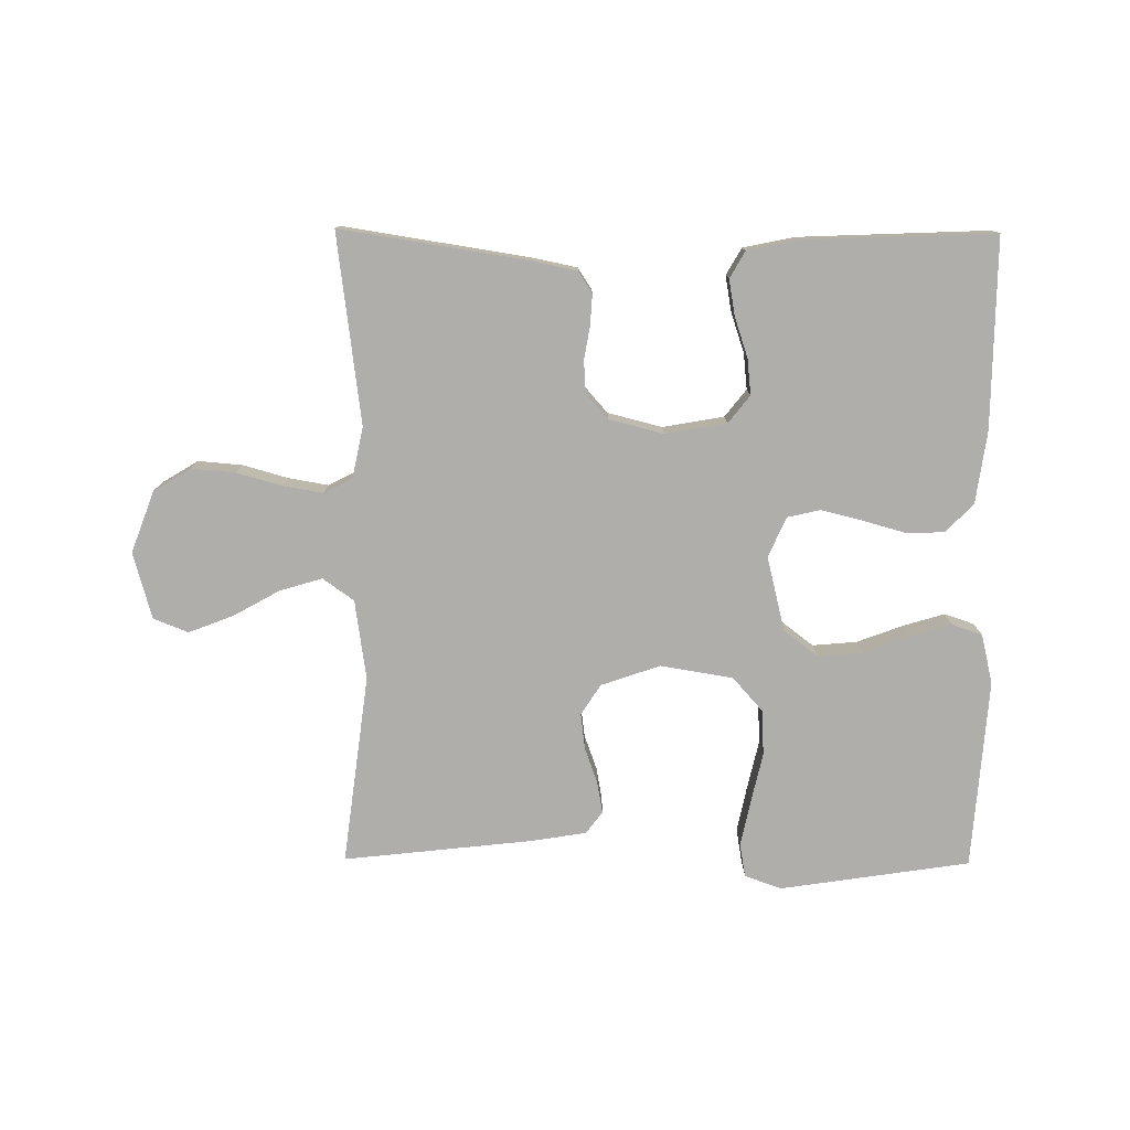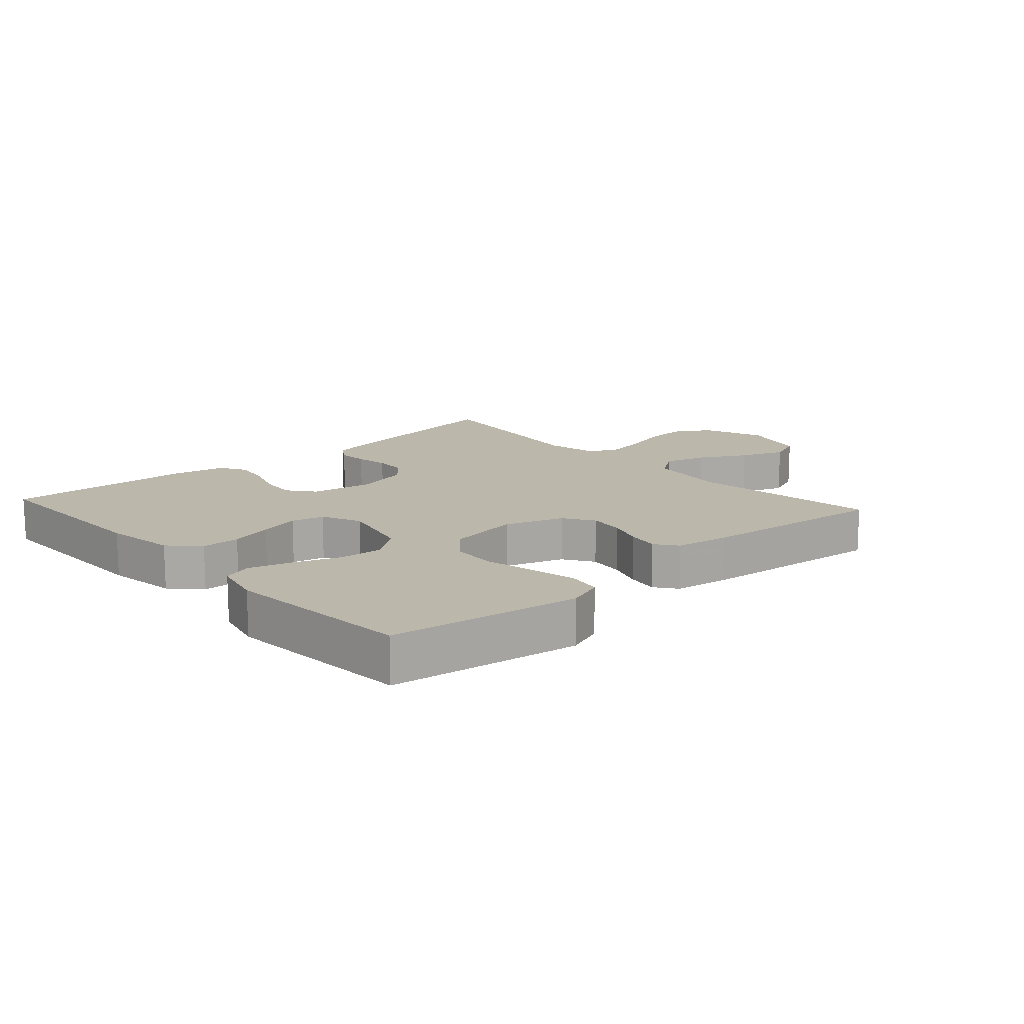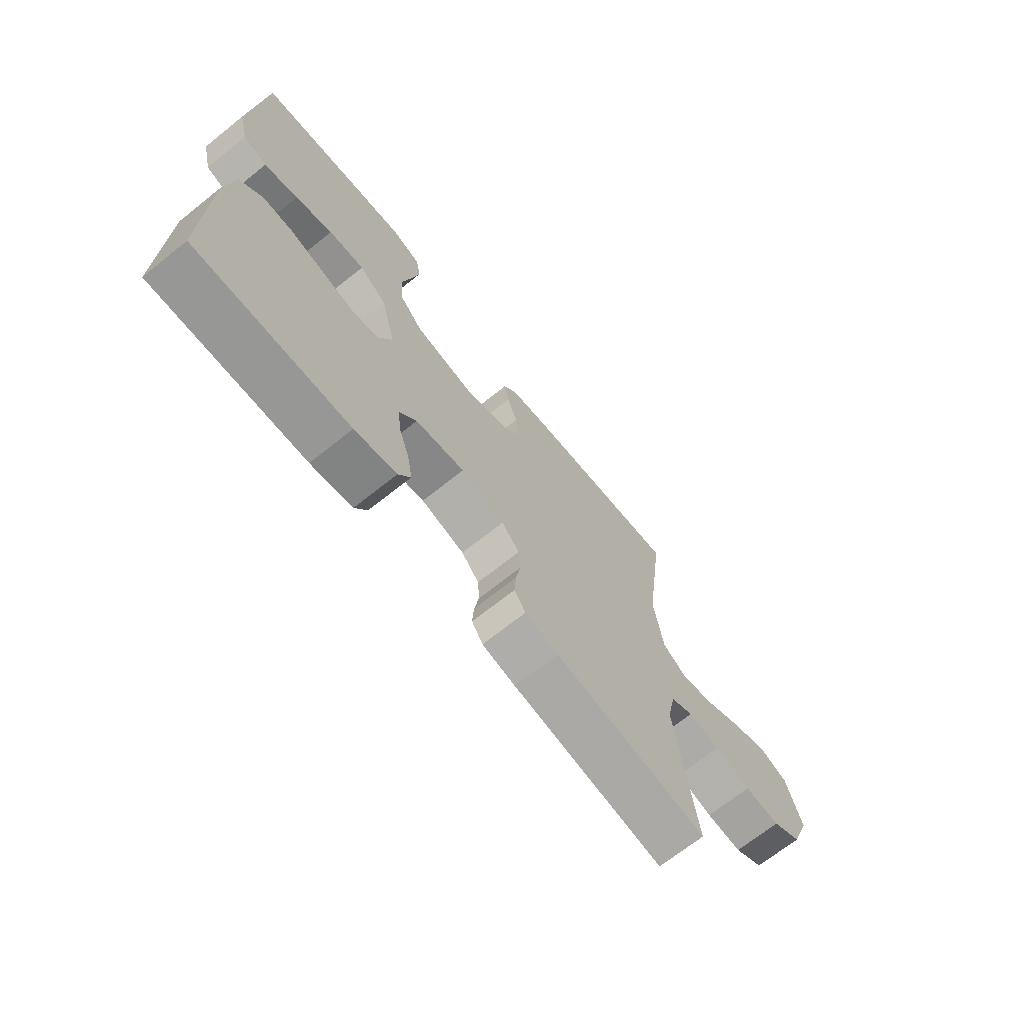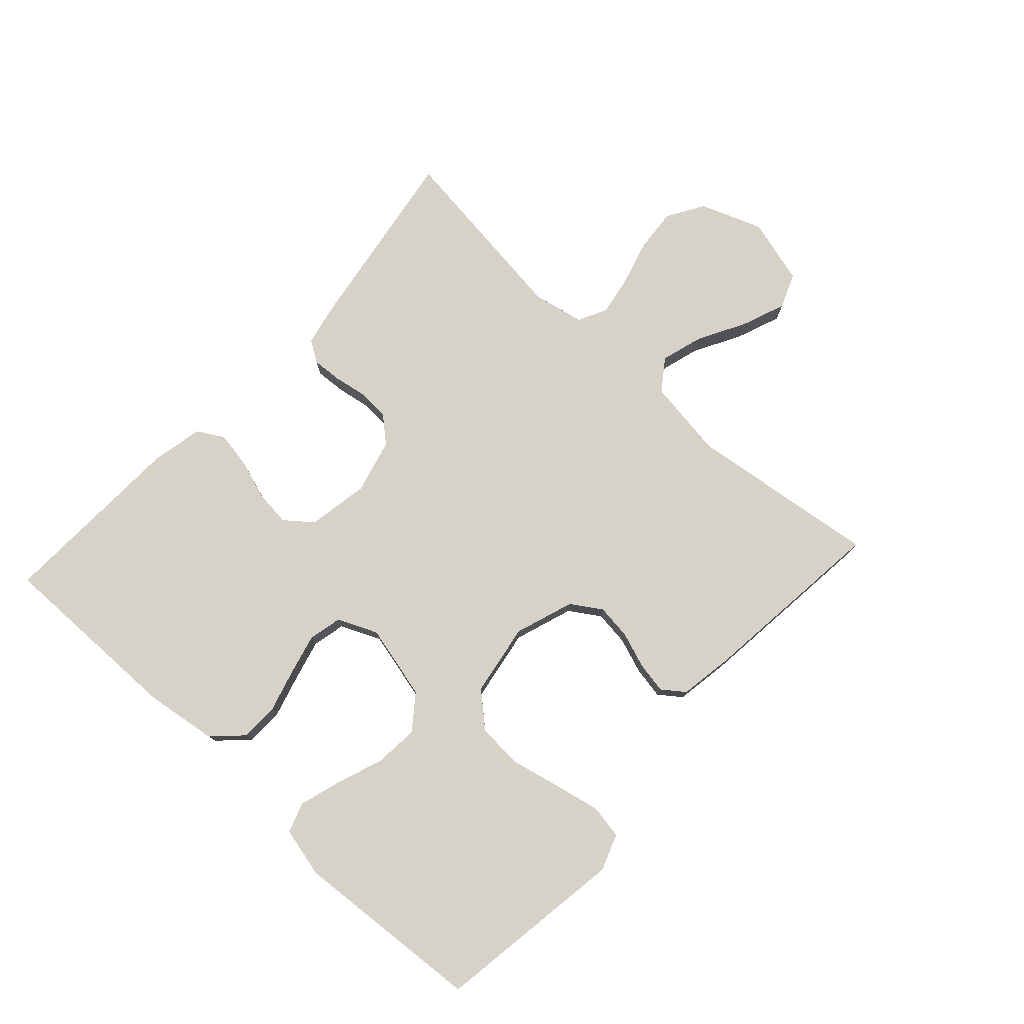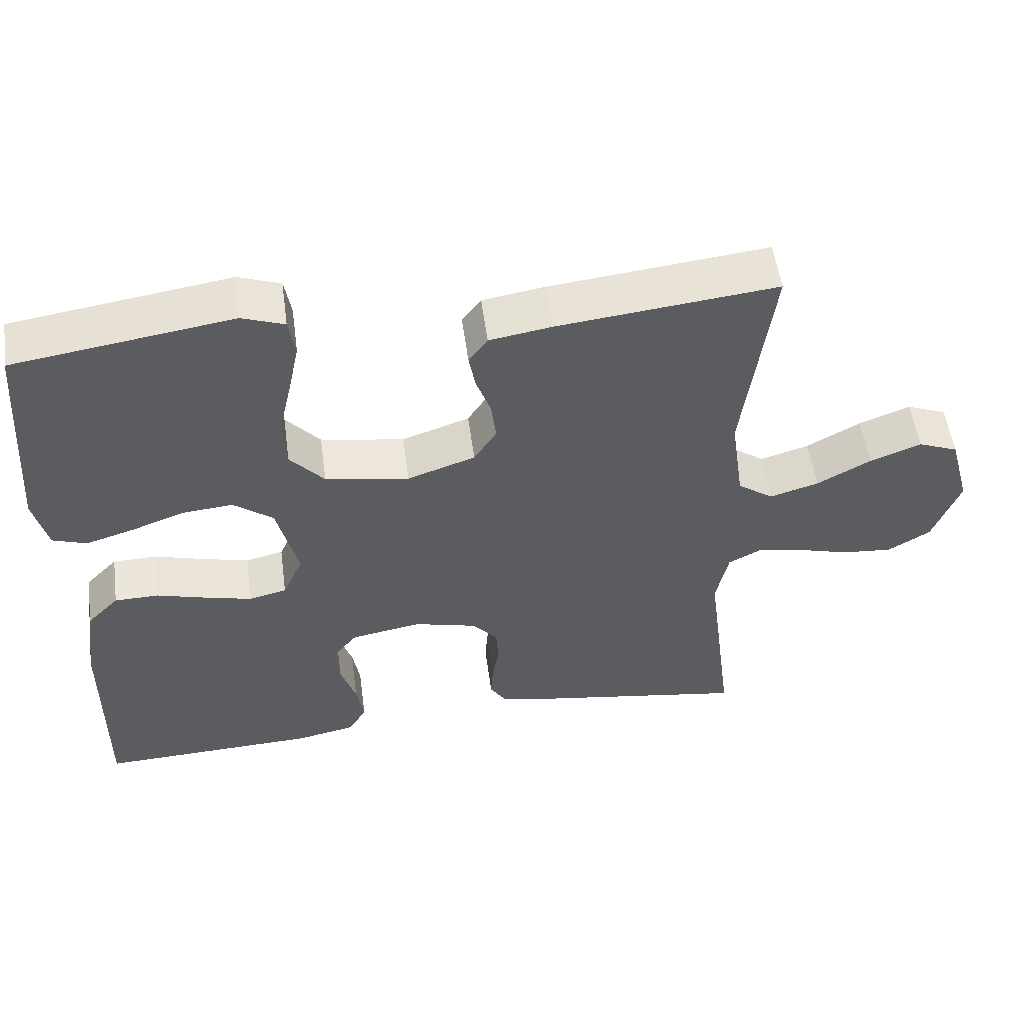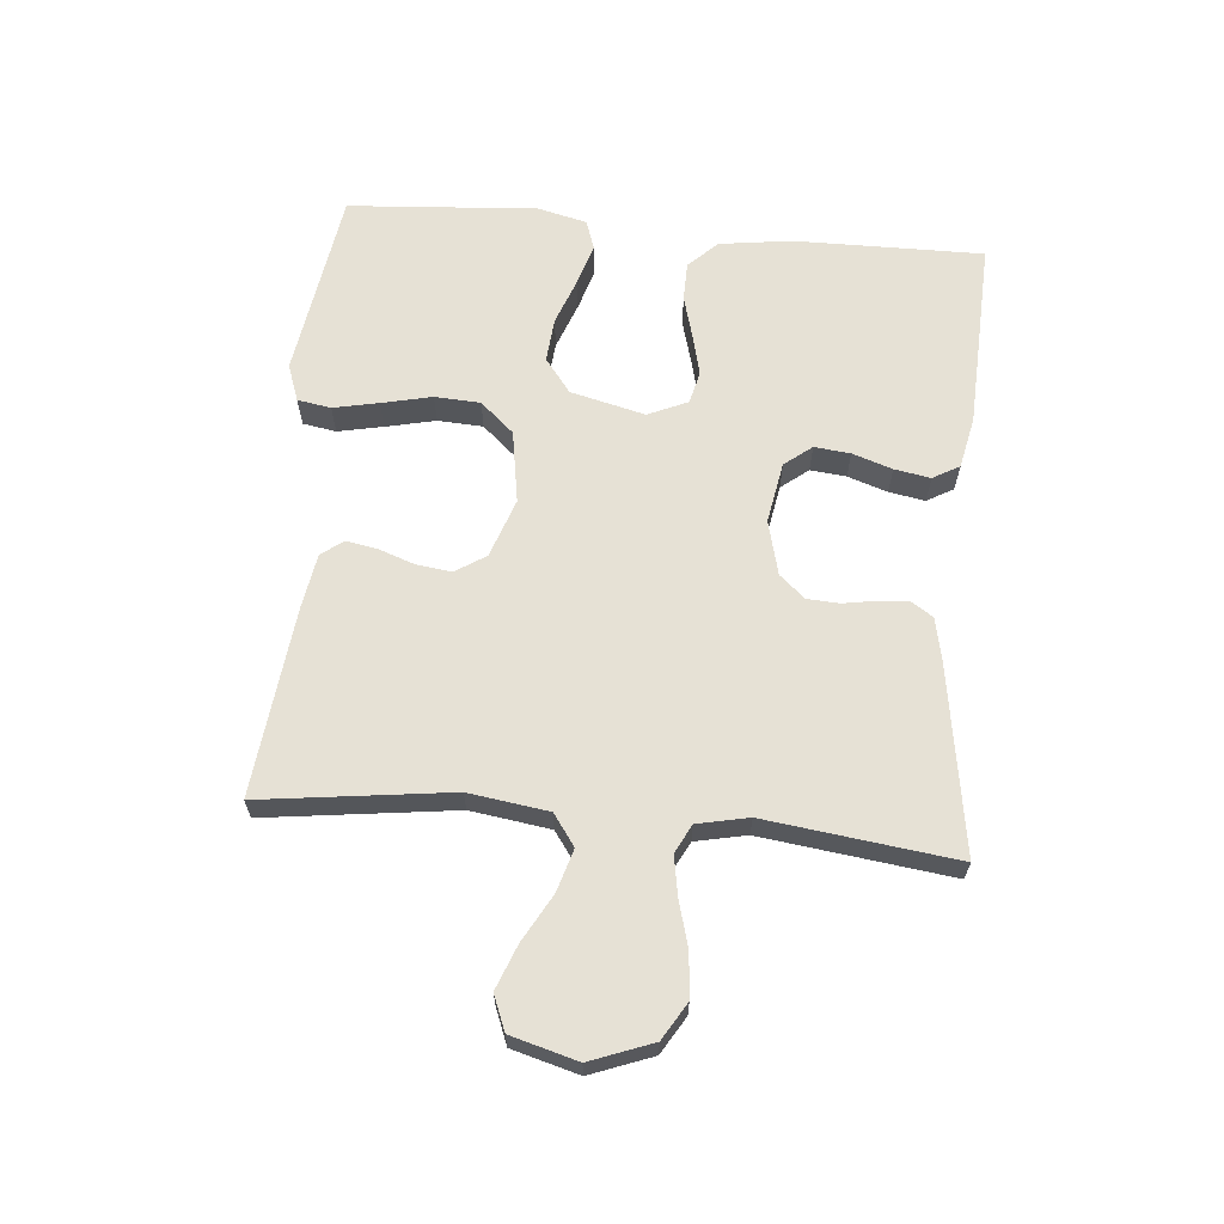
<metadata>
{"format":"obj","ext":"obj","renderer":"f3d","projection":"perspective","resolution":1024,"background":"white","views":[{"elev":-77.7,"azim":179.6,"up":"+Y"},{"elev":14.5,"azim":-42.1,"up":"+Y"},{"elev":-69.7,"azim":-51.4,"up":"+Z"},{"elev":77.4,"azim":-47.5,"up":"+Y"},{"elev":53.7,"azim":-7.7,"up":"+Z"},{"elev":64.2,"azim":95.2,"up":"+Y"}]}
</metadata>
<code>
v 0.5 0.07 0.5
v 0.461 0.07 0.2
v 0.479 0.07 0.074
v 0.528 0.07 0.039
v 0.595 0.07 0.059
v 0.669 0.07 0.1
v 0.739 0.07 0.127
v 0.794 0.07 0.105
v 0.823 0.07 0
v 0.786 0.07 -0.098
v 0.728 0.07 -0.133
v 0.658 0.07 -0.127
v 0.587 0.07 -0.107
v 0.524 0.07 -0.096
v 0.479 0.07 -0.119
v 0.462 0.07 -0.2
v 0.5 0.07 -0.5
v 0.2 0.07 -0.453
v 0.134 0.07 -0.439
v 0.112 0.07 -0.405
v 0.115 0.07 -0.357
v 0.124 0.07 -0.305
v 0.121 0.07 -0.254
v 0.086 0.07 -0.214
v 0 0.07 -0.192
v -0.097 0.07 -0.209
v -0.131 0.07 -0.252
v -0.125 0.07 -0.309
v -0.104 0.07 -0.372
v -0.094 0.07 -0.429
v -0.118 0.07 -0.471
v -0.2 0.07 -0.488
v -0.5 0.07 -0.5
v -0.497 0.07 -0.2
v -0.481 0.07 -0.086
v -0.437 0.07 -0.041
v -0.376 0.07 -0.04
v -0.308 0.07 -0.059
v -0.244 0.07 -0.075
v -0.192 0.07 -0.063
v -0.164 0.07 0
v -0.193 0.07 0.118
v -0.247 0.07 0.159
v -0.317 0.07 0.153
v -0.39 0.07 0.126
v -0.456 0.07 0.106
v -0.503 0.07 0.122
v -0.522 0.07 0.2
v -0.5 0.07 0.5
v -0.2 0.07 0.545
v -0.142 0.07 0.524
v -0.133 0.07 0.471
v -0.148 0.07 0.399
v -0.166 0.07 0.32
v -0.162 0.07 0.248
v -0.115 0.07 0.195
v 0 0.07 0.176
v 0.093 0.07 0.208
v 0.124 0.07 0.256
v 0.117 0.07 0.312
v 0.097 0.07 0.368
v 0.088 0.07 0.418
v 0.114 0.07 0.453
v 0.2 0.07 0.467
v 0.5 0 0.5
v 0.461 0 0.2
v 0.479 0 0.074
v 0.528 0 0.039
v 0.595 0 0.059
v 0.669 0 0.1
v 0.739 0 0.127
v 0.794 0 0.105
v 0.823 0 0
v 0.786 0 -0.098
v 0.728 0 -0.133
v 0.658 0 -0.127
v 0.587 0 -0.107
v 0.524 0 -0.096
v 0.479 0 -0.119
v 0.462 0 -0.2
v 0.5 0 -0.5
v 0.2 0 -0.453
v 0.134 0 -0.439
v 0.112 0 -0.405
v 0.115 0 -0.357
v 0.124 0 -0.305
v 0.121 0 -0.254
v 0.086 0 -0.214
v 0 0 -0.192
v -0.097 0 -0.209
v -0.131 0 -0.252
v -0.125 0 -0.309
v -0.104 0 -0.372
v -0.094 0 -0.429
v -0.118 0 -0.471
v -0.2 0 -0.488
v -0.5 0 -0.5
v -0.497 0 -0.2
v -0.481 0 -0.086
v -0.437 0 -0.041
v -0.376 0 -0.04
v -0.308 0 -0.059
v -0.244 0 -0.075
v -0.192 0 -0.063
v -0.164 0 0
v -0.193 0 0.118
v -0.247 0 0.159
v -0.317 0 0.153
v -0.39 0 0.126
v -0.456 0 0.106
v -0.503 0 0.122
v -0.522 0 0.2
v -0.5 0 0.5
v -0.2 0 0.545
v -0.142 0 0.524
v -0.133 0 0.471
v -0.148 0 0.399
v -0.166 0 0.32
v -0.162 0 0.248
v -0.115 0 0.195
v 0 0 0.176
v 0.093 0 0.208
v 0.124 0 0.256
v 0.117 0 0.312
v 0.097 0 0.368
v 0.088 0 0.418
v 0.114 0 0.453
v 0.2 0 0.467
f 63 64 1 2
f 60 61 62 63
f 59 60 63 2
f 58 59 2 3
f 57 58 3 4
f 56 57 4
f 51 52 53 54
f 49 50 51 54
f 49 54 55
f 48 49 55 56
f 44 45 46 47
f 44 47 48 56
f 35 36 37 38
f 35 38 39
f 34 35 39
f 33 34 39 40
f 31 32 33 40
f 28 29 30 31
f 27 28 31 40
f 19 20 21 22
f 19 22 23
f 16 17 18 19
f 15 16 19 23
f 14 15 23 24
f 10 11 12 13
f 10 13 14
f 9 10 14
f 5 6 7 8
f 4 5 8 9
f 43 44 56
f 42 43 56 4
f 41 42 4 9
f 26 27 40 41
f 25 26 41 9
f 9 14 24 25
f 66 65 128 127
f 127 126 125 124
f 66 127 124 123
f 67 66 123 122
f 68 67 122 121
f 68 121 120
f 118 117 116 115
f 118 115 114 113
f 119 118 113
f 120 119 113 112
f 111 110 109 108
f 120 112 111 108
f 102 101 100 99
f 103 102 99
f 103 99 98
f 104 103 98 97
f 104 97 96 95
f 95 94 93 92
f 104 95 92 91
f 86 85 84 83
f 87 86 83
f 83 82 81 80
f 87 83 80 79
f 88 87 79 78
f 77 76 75 74
f 78 77 74
f 78 74 73
f 72 71 70 69
f 73 72 69 68
f 120 108 107
f 68 120 107 106
f 73 68 106 105
f 105 104 91 90
f 73 105 90 89
f 89 88 78 73
f 1 65 66 2
f 2 66 67 3
f 3 67 68 4
f 4 68 69 5
f 5 69 70 6
f 6 70 71 7
f 7 71 72 8
f 8 72 73 9
f 9 73 74 10
f 10 74 75 11
f 11 75 76 12
f 12 76 77 13
f 13 77 78 14
f 14 78 79 15
f 15 79 80 16
f 16 80 81 17
f 17 81 82 18
f 18 82 83 19
f 19 83 84 20
f 20 84 85 21
f 21 85 86 22
f 22 86 87 23
f 23 87 88 24
f 24 88 89 25
f 25 89 90 26
f 26 90 91 27
f 27 91 92 28
f 28 92 93 29
f 29 93 94 30
f 30 94 95 31
f 31 95 96 32
f 32 96 97 33
f 33 97 98 34
f 34 98 99 35
f 35 99 100 36
f 36 100 101 37
f 37 101 102 38
f 38 102 103 39
f 39 103 104 40
f 40 104 105 41
f 41 105 106 42
f 42 106 107 43
f 43 107 108 44
f 44 108 109 45
f 45 109 110 46
f 46 110 111 47
f 47 111 112 48
f 48 112 113 49
f 49 113 114 50
f 50 114 115 51
f 51 115 116 52
f 52 116 117 53
f 53 117 118 54
f 54 118 119 55
f 55 119 120 56
f 56 120 121 57
f 57 121 122 58
f 58 122 123 59
f 59 123 124 60
f 60 124 125 61
f 61 125 126 62
f 62 126 127 63
f 63 127 128 64
f 64 128 65 1

</code>
